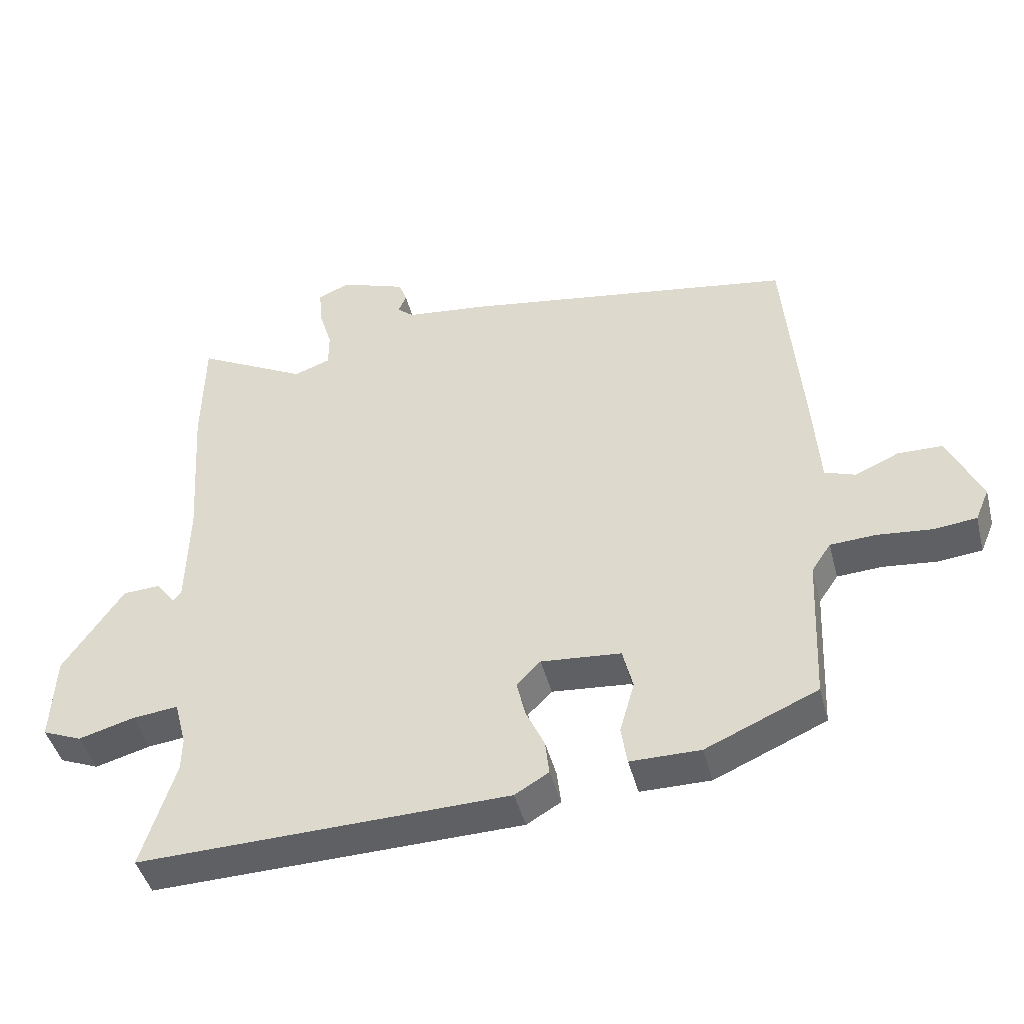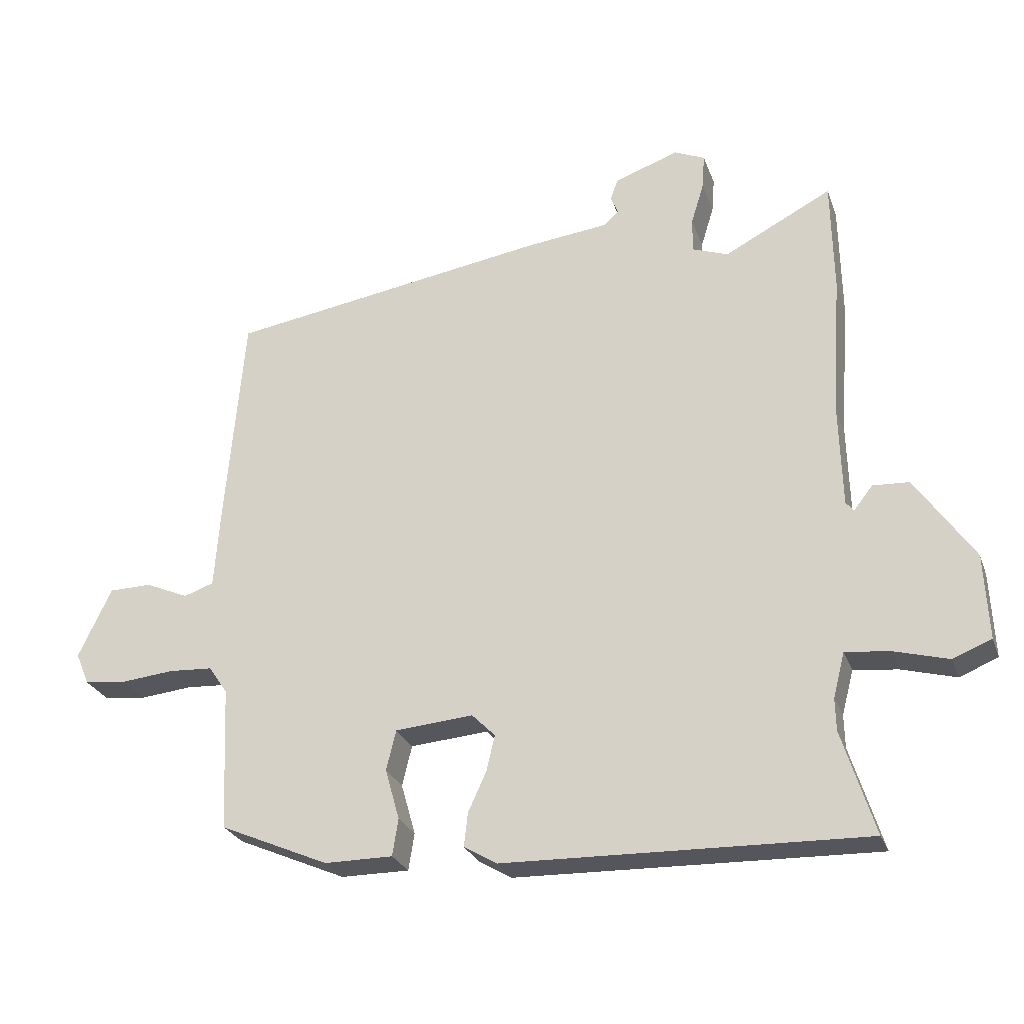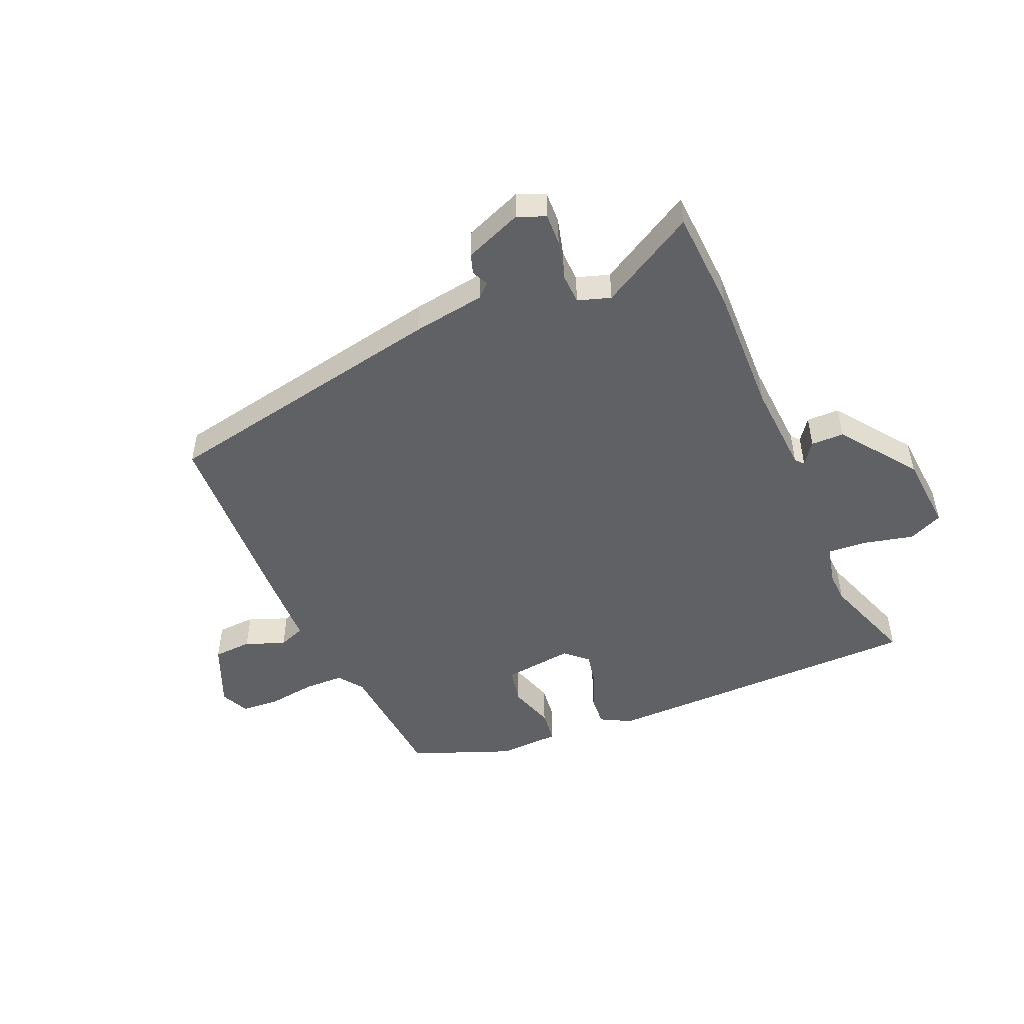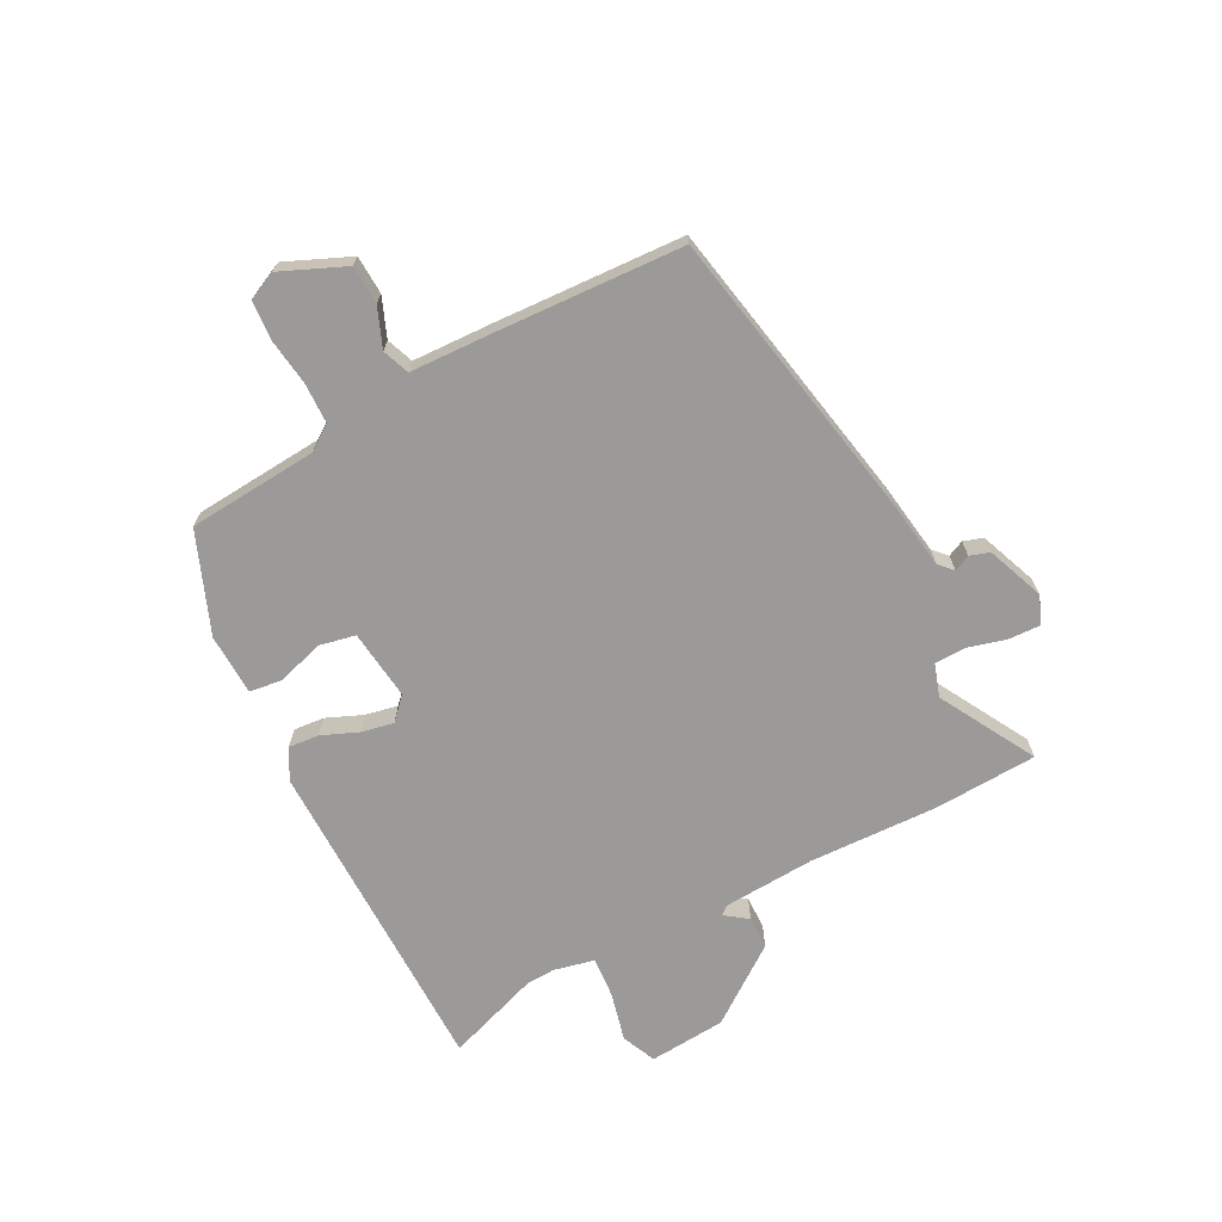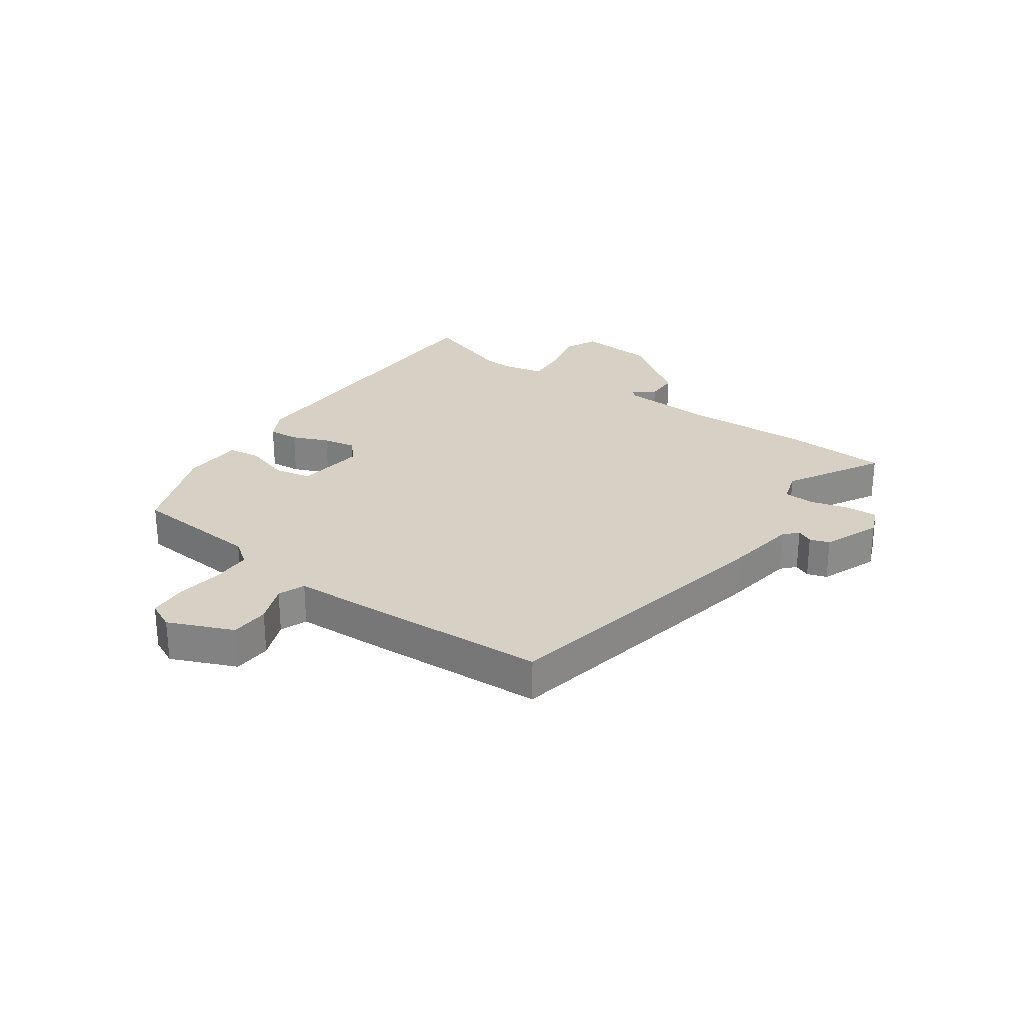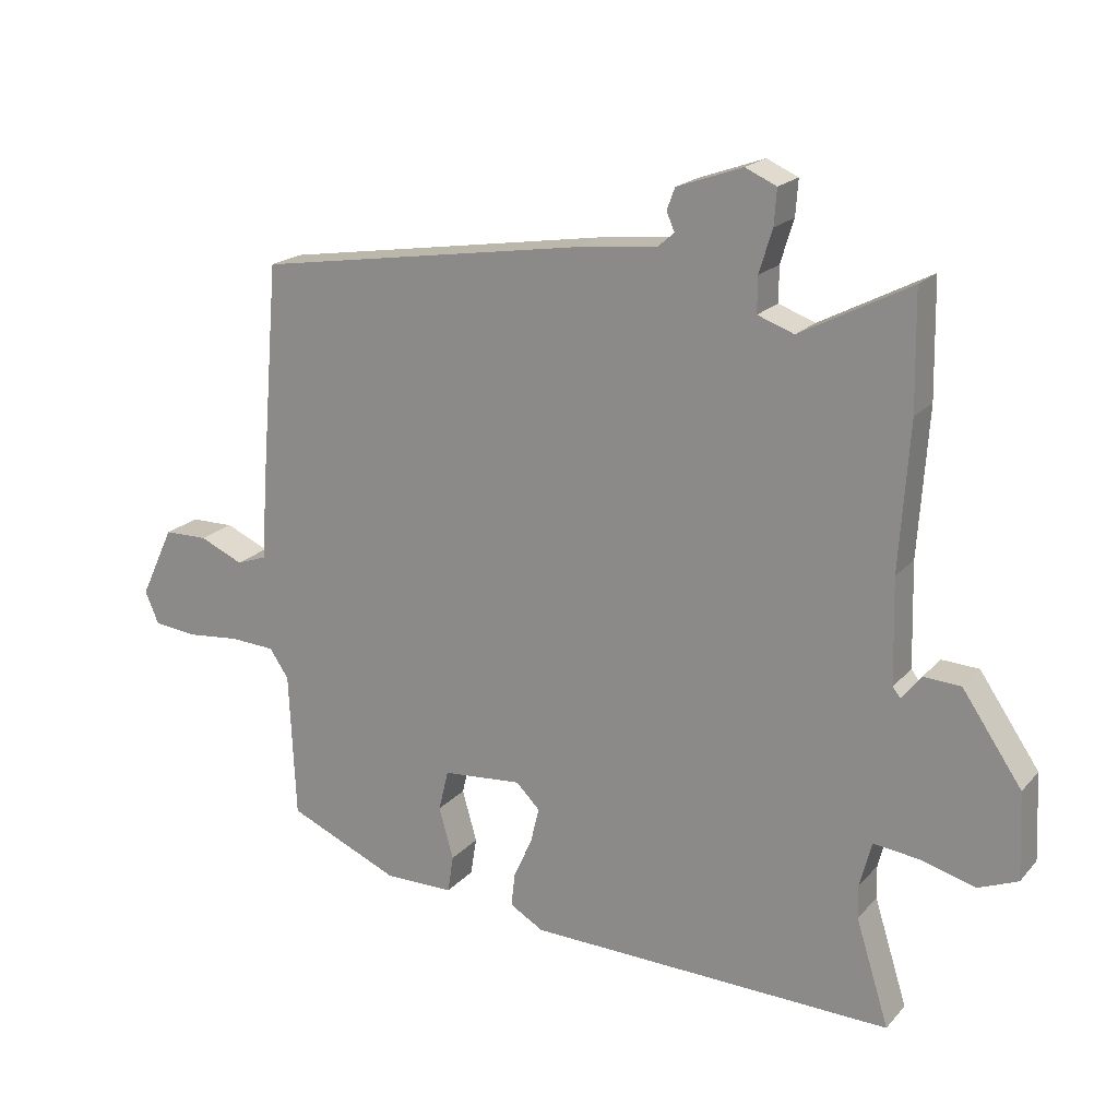
<metadata>
{"format":"obj","ext":"obj","renderer":"f3d","projection":"perspective","resolution":1024,"background":"white","views":[{"elev":-44.4,"azim":-165.7,"up":"+Z"},{"elev":-26.7,"azim":17.6,"up":"+Z"},{"elev":-49.4,"azim":25.5,"up":"+Y"},{"elev":-69.5,"azim":-60.5,"up":"+Y"},{"elev":26.8,"azim":-52.6,"up":"+Y"},{"elev":19.5,"azim":28.4,"up":"+Z"}]}
</metadata>
<code>
v 0.499 0.07 0.549
v 0.502 0.07 0.375
v 0.487 0.07 0.154
v 0.491 0.07 -0.003
v 0.503 0.07 -0.018
v 0.532 0.07 0.019
v 0.588 0.07 0.016
v 0.678 0.07 -0.116
v 0.684 0.07 -0.247
v 0.625 0.07 -0.271
v 0.542 0.07 -0.248
v 0.473 0.07 -0.24
v 0.455 0.07 -0.309
v 0.456 0.07 -0.359
v 0.506 0.07 -0.519
v -0.048 0.07 -0.504
v -0.099 0.07 -0.474
v -0.093 0.07 -0.422
v -0.065 0.07 -0.361
v -0.052 0.07 -0.306
v -0.088 0.07 -0.27
v -0.208 0.07 -0.28
v -0.223 0.07 -0.342
v -0.201 0.07 -0.42
v -0.21 0.07 -0.477
v -0.315 0.07 -0.477
v -0.483 0.07 -0.404
v -0.493 0.07 -0.182
v -0.522 0.07 -0.139
v -0.59 0.07 -0.135
v -0.671 0.07 -0.143
v -0.736 0.07 -0.136
v -0.757 0.07 -0.087
v -0.706 0.07 0.021
v -0.64 0.07 0.022
v -0.574 0.07 -0.007
v -0.528 0.07 0.009
v -0.518 0.07 0.147
v -0.491 0.07 0.467
v 0.008 0.07 0.545
v 0.132 0.07 0.559
v 0.156 0.07 0.58
v 0.144 0.07 0.608
v 0.156 0.07 0.641
v 0.255 0.07 0.676
v 0.302 0.07 0.655
v 0.298 0.07 0.601
v 0.278 0.07 0.536
v 0.278 0.07 0.483
v 0.333 0.07 0.463
v 0.499 0 0.549
v 0.502 0 0.375
v 0.487 0 0.154
v 0.491 0 -0.003
v 0.503 0 -0.018
v 0.532 0 0.019
v 0.588 0 0.016
v 0.678 0 -0.116
v 0.684 0 -0.247
v 0.625 0 -0.271
v 0.542 0 -0.248
v 0.473 0 -0.24
v 0.455 0 -0.309
v 0.456 0 -0.359
v 0.506 0 -0.519
v -0.048 0 -0.504
v -0.099 0 -0.474
v -0.093 0 -0.422
v -0.065 0 -0.361
v -0.052 0 -0.306
v -0.088 0 -0.27
v -0.208 0 -0.28
v -0.223 0 -0.342
v -0.201 0 -0.42
v -0.21 0 -0.477
v -0.315 0 -0.477
v -0.483 0 -0.404
v -0.493 0 -0.182
v -0.522 0 -0.139
v -0.59 0 -0.135
v -0.671 0 -0.143
v -0.736 0 -0.136
v -0.757 0 -0.087
v -0.706 0 0.021
v -0.64 0 0.022
v -0.574 0 -0.007
v -0.528 0 0.009
v -0.518 0 0.147
v -0.491 0 0.467
v 0.008 0 0.545
v 0.132 0 0.559
v 0.156 0 0.58
v 0.144 0 0.608
v 0.156 0 0.641
v 0.255 0 0.676
v 0.302 0 0.655
v 0.298 0 0.601
v 0.278 0 0.536
v 0.278 0 0.483
v 0.333 0 0.463
f 46 47 48
f 45 46 48
f 44 45 48
f 43 44 48
f 42 43 48
f 41 42 48 49
f 40 41 49
f 39 40 49
f 38 39 49
f 37 38 49
f 34 35 36
f 33 34 36
f 32 33 36
f 31 32 36
f 30 31 36
f 29 30 36 37
f 37 49 50
f 29 37 50
f 28 29 50
f 26 27 28
f 25 26 28
f 24 25 28
f 23 24 28
f 17 18 19
f 16 17 19
f 15 16 19
f 14 15 19
f 13 14 19 20
f 12 13 20 21
f 9 10 11
f 8 9 11
f 7 8 11
f 6 7 11
f 5 6 11
f 4 5 11 12
f 3 4 12 21
f 3 21 22
f 2 3 22
f 1 2 22
f 22 23 28
f 1 22 28 50
f 98 97 96
f 98 96 95
f 98 95 94
f 98 94 93
f 98 93 92
f 99 98 92 91
f 99 91 90
f 99 90 89
f 99 89 88
f 99 88 87
f 86 85 84
f 86 84 83
f 86 83 82
f 86 82 81
f 86 81 80
f 87 86 80 79
f 100 99 87
f 100 87 79
f 100 79 78
f 78 77 76
f 78 76 75
f 78 75 74
f 78 74 73
f 69 68 67
f 69 67 66
f 69 66 65
f 69 65 64
f 70 69 64 63
f 71 70 63 62
f 61 60 59
f 61 59 58
f 61 58 57
f 61 57 56
f 61 56 55
f 62 61 55 54
f 71 62 54 53
f 72 71 53
f 72 53 52
f 72 52 51
f 78 73 72
f 100 78 72 51
f 1 51 52 2
f 2 52 53 3
f 3 53 54 4
f 4 54 55 5
f 5 55 56 6
f 6 56 57 7
f 7 57 58 8
f 8 58 59 9
f 9 59 60 10
f 10 60 61 11
f 11 61 62 12
f 12 62 63 13
f 13 63 64 14
f 14 64 65 15
f 15 65 66 16
f 16 66 67 17
f 17 67 68 18
f 18 68 69 19
f 19 69 70 20
f 20 70 71 21
f 21 71 72 22
f 22 72 73 23
f 23 73 74 24
f 24 74 75 25
f 25 75 76 26
f 26 76 77 27
f 27 77 78 28
f 28 78 79 29
f 29 79 80 30
f 30 80 81 31
f 31 81 82 32
f 32 82 83 33
f 33 83 84 34
f 34 84 85 35
f 35 85 86 36
f 36 86 87 37
f 37 87 88 38
f 38 88 89 39
f 39 89 90 40
f 40 90 91 41
f 41 91 92 42
f 42 92 93 43
f 43 93 94 44
f 44 94 95 45
f 45 95 96 46
f 46 96 97 47
f 47 97 98 48
f 48 98 99 49
f 49 99 100 50
f 50 100 51 1

</code>
